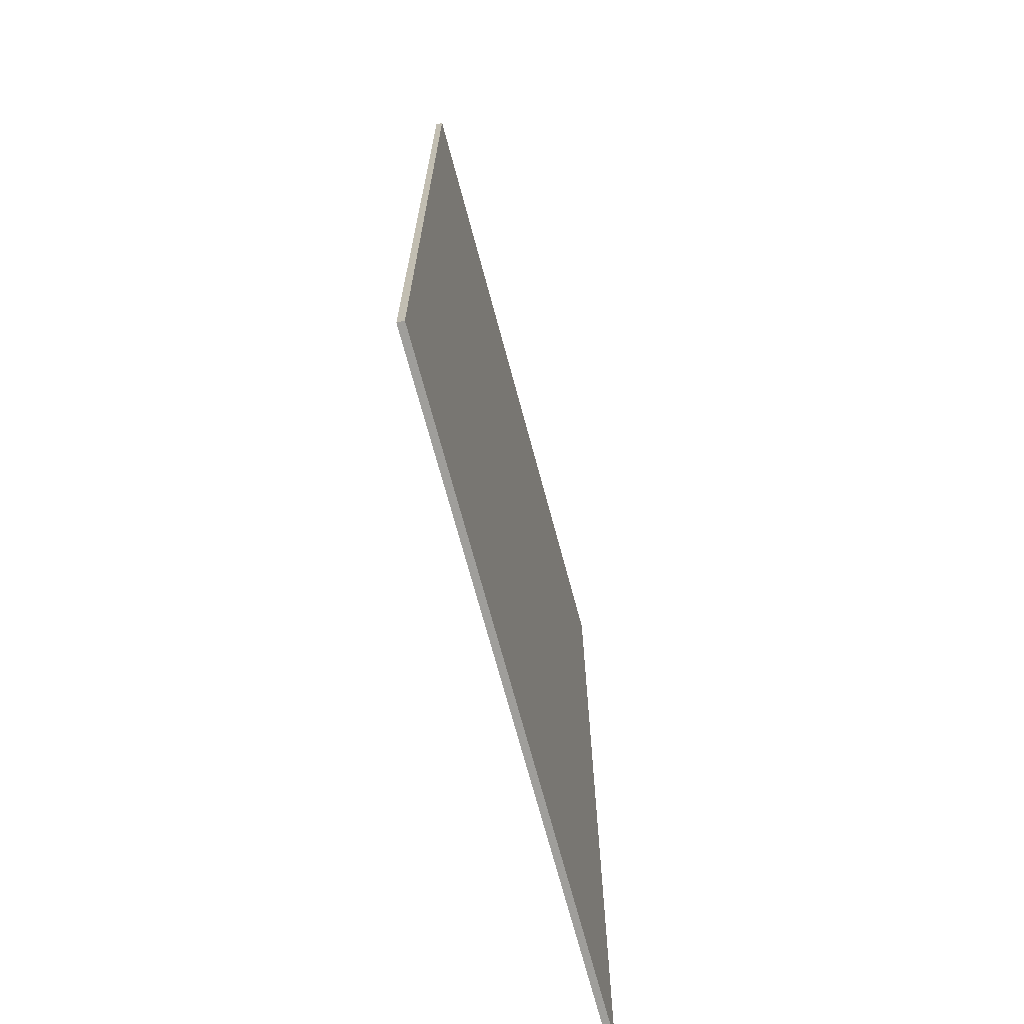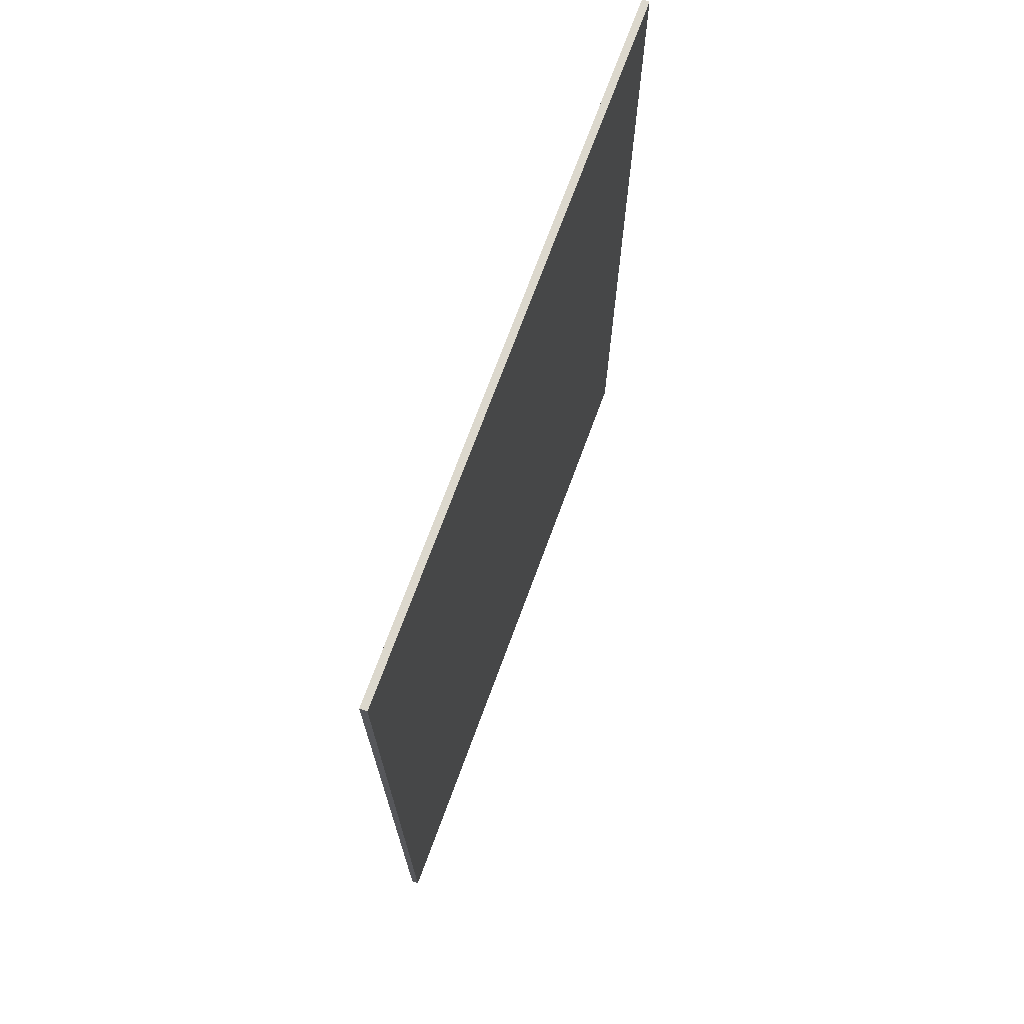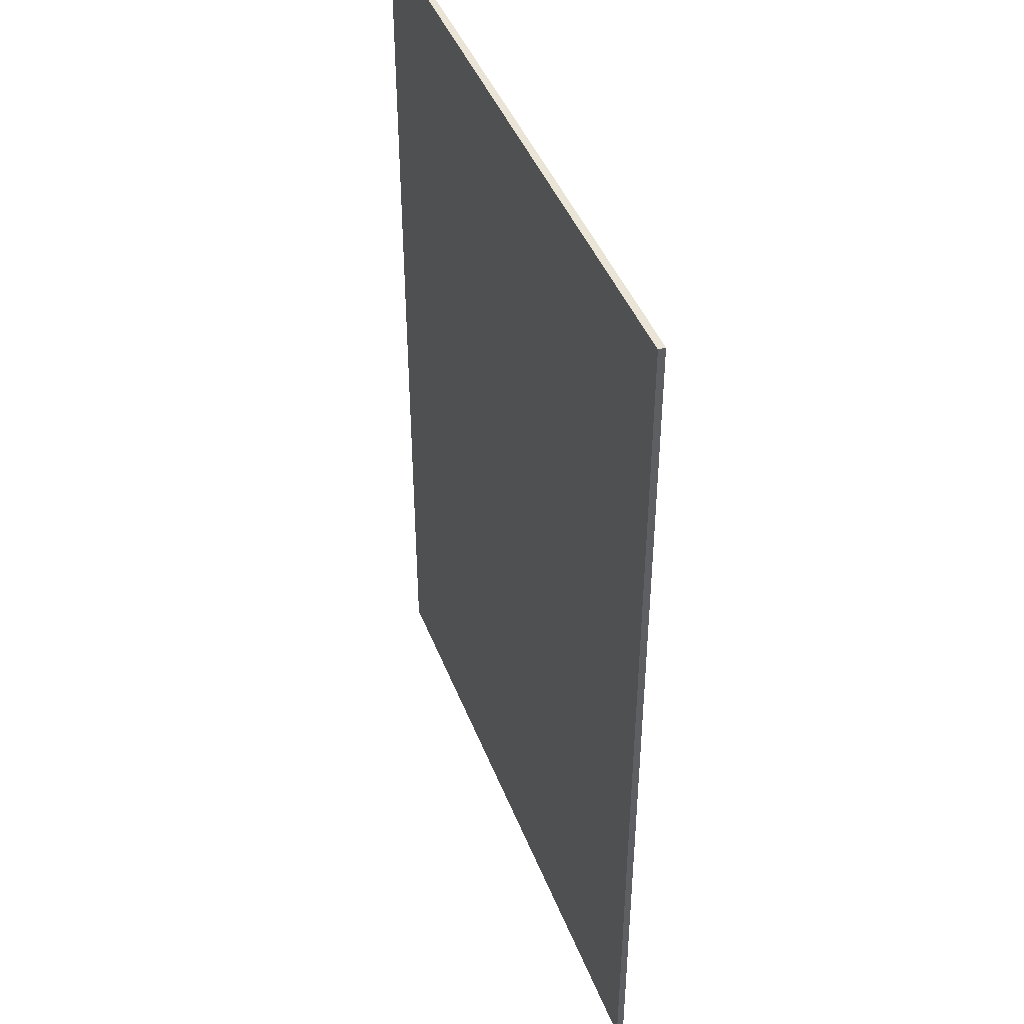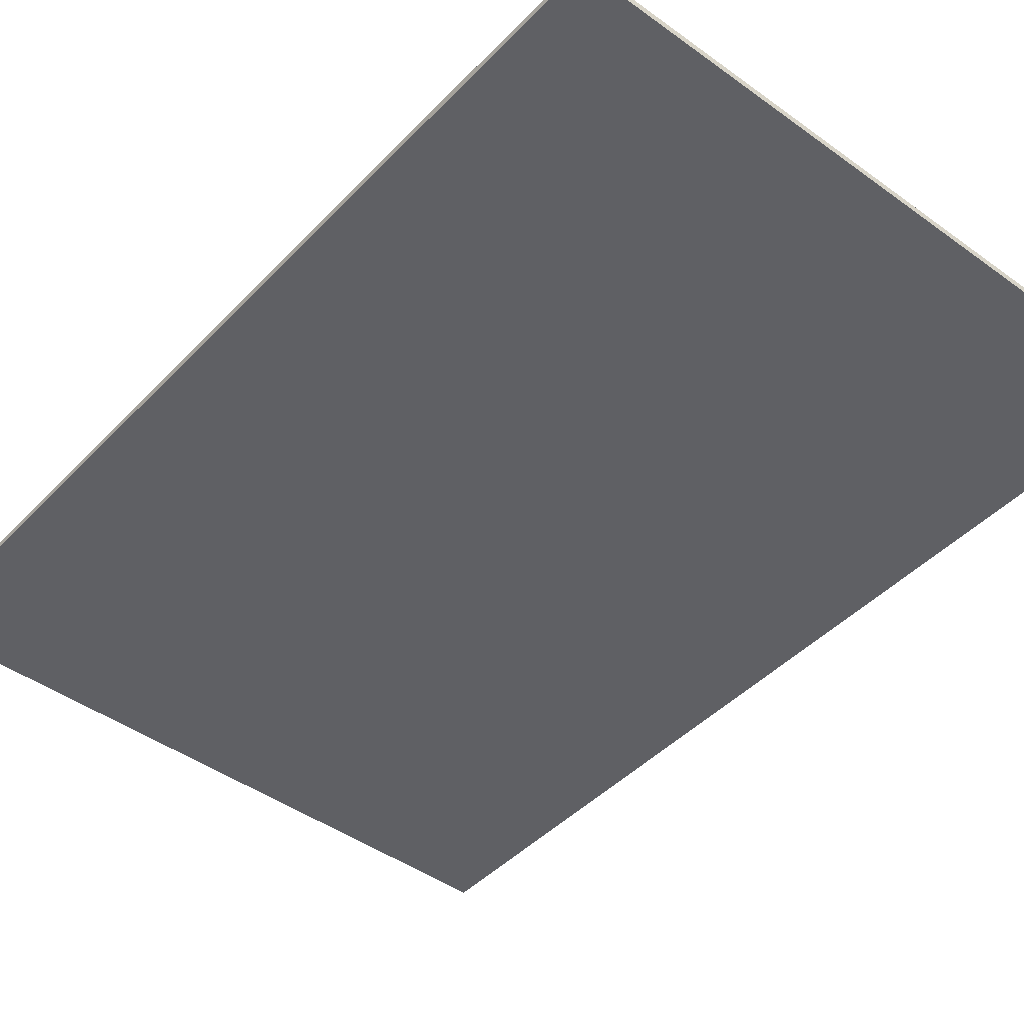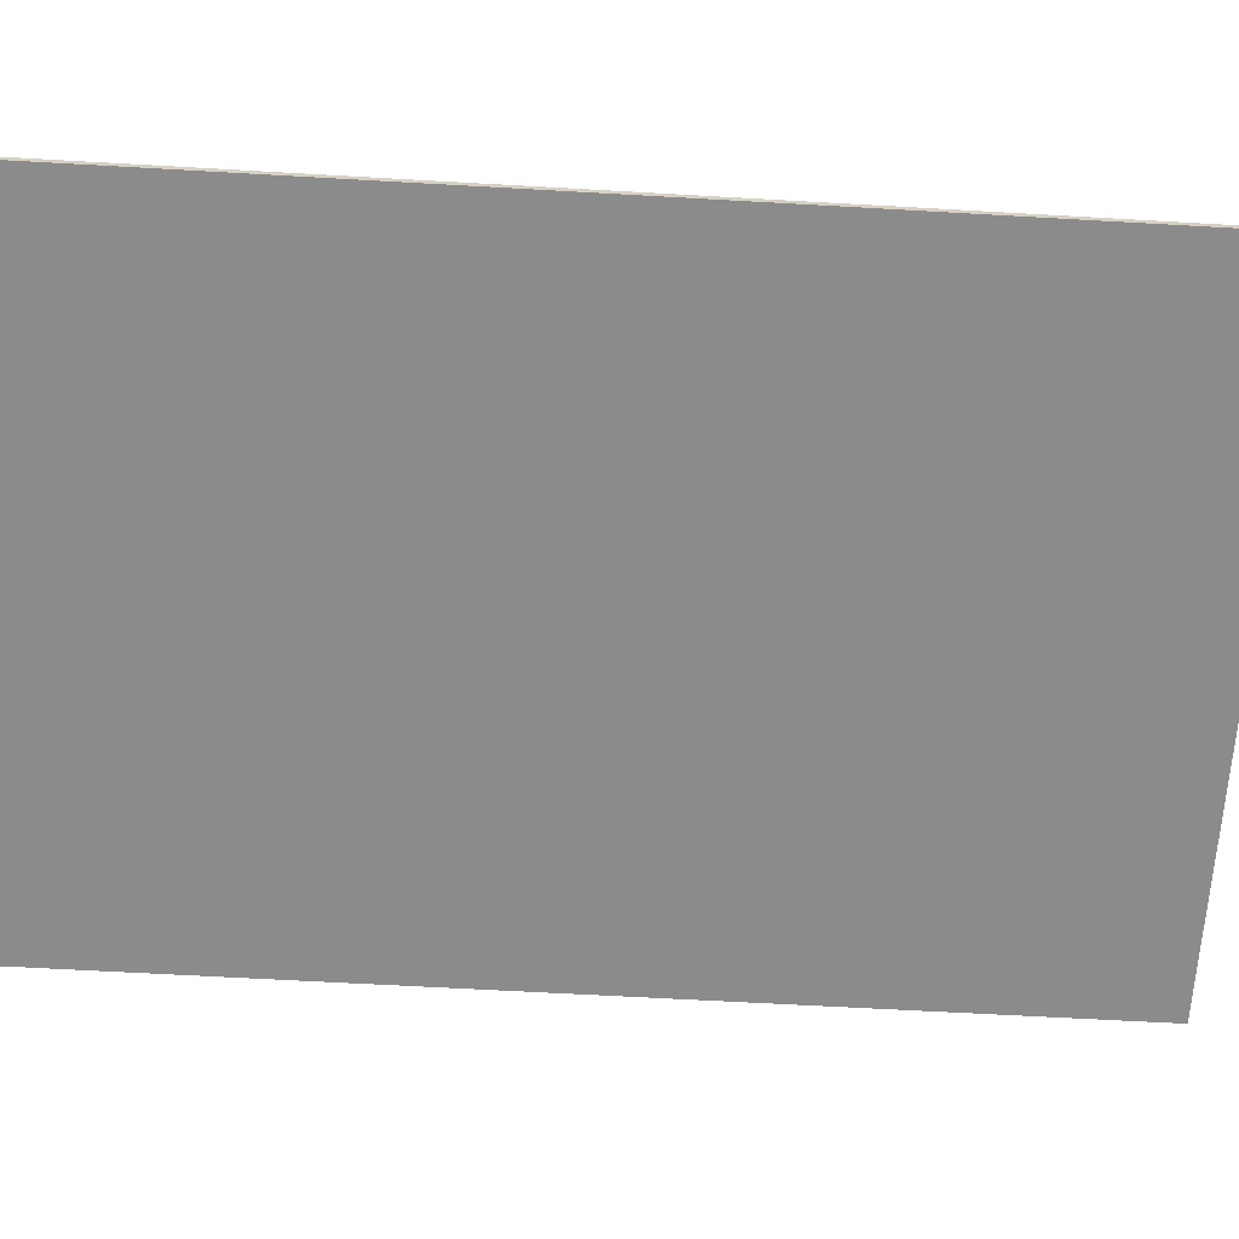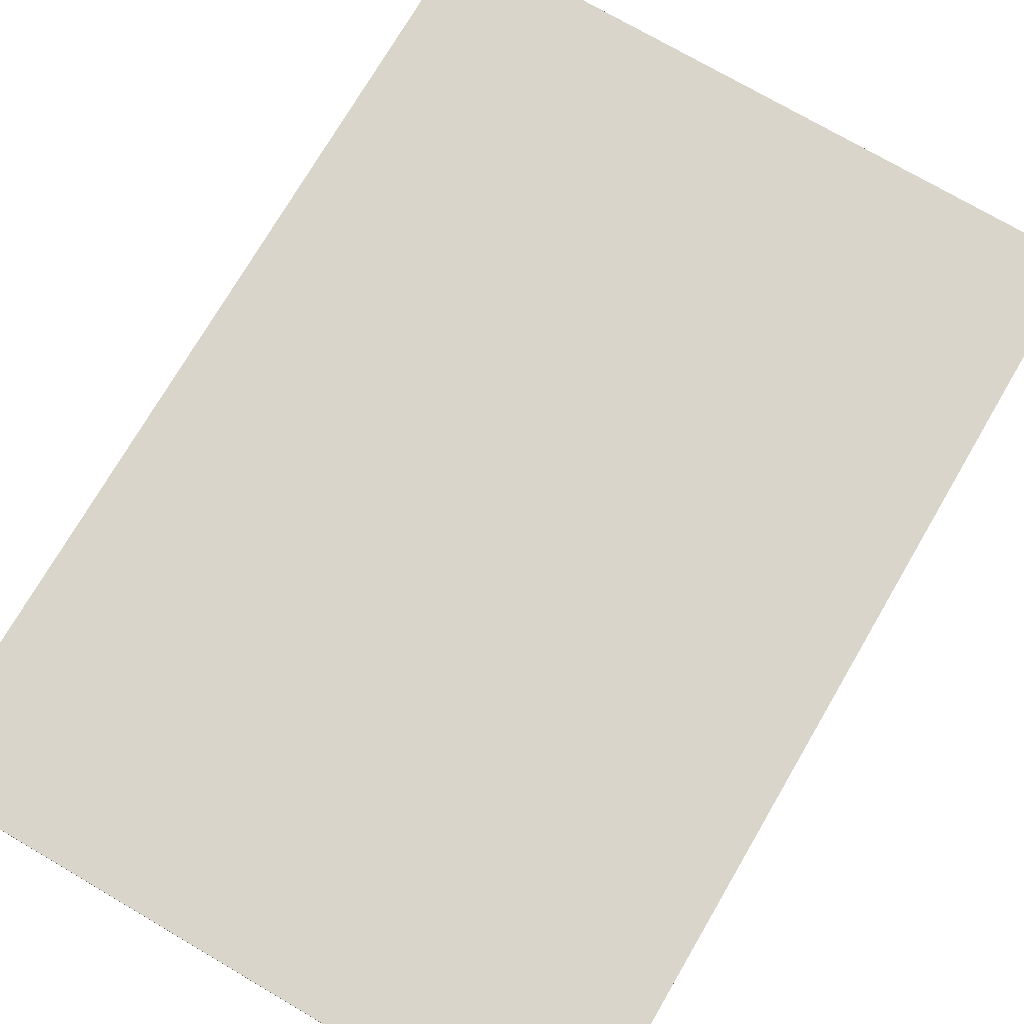
<metadata>
{"format":"obj","ext":"obj","renderer":"f3d","projection":"perspective","resolution":1024,"background":"white","views":[{"elev":-70.8,"azim":105.0,"up":"+Y"},{"elev":72.4,"azim":-69.7,"up":"+Y"},{"elev":43.9,"azim":69.6,"up":"+Y"},{"elev":-44.6,"azim":139.9,"up":"+Z"},{"elev":-63.8,"azim":86.7,"up":"+Z"},{"elev":74.2,"azim":30.3,"up":"+Z"}]}
</metadata>
<code>
g default
v -11.55 7.412 9.398
v -23.91 7.412 9.398
v -11.55 25.08 9.398
v -23.91 25.08 9.398
v -23.91 7.412 9.27
v -11.55 7.412 9.27
v -11.55 25.08 9.27
v -23.91 25.08 9.27
g SM_GenericProp_Poster:Mesh
f 7 8 4 3
f 6 7 3 1
f 1 2 5 6
f 2 4 8 5
f 5 8 7 6
f 3 4 2 1

</code>
